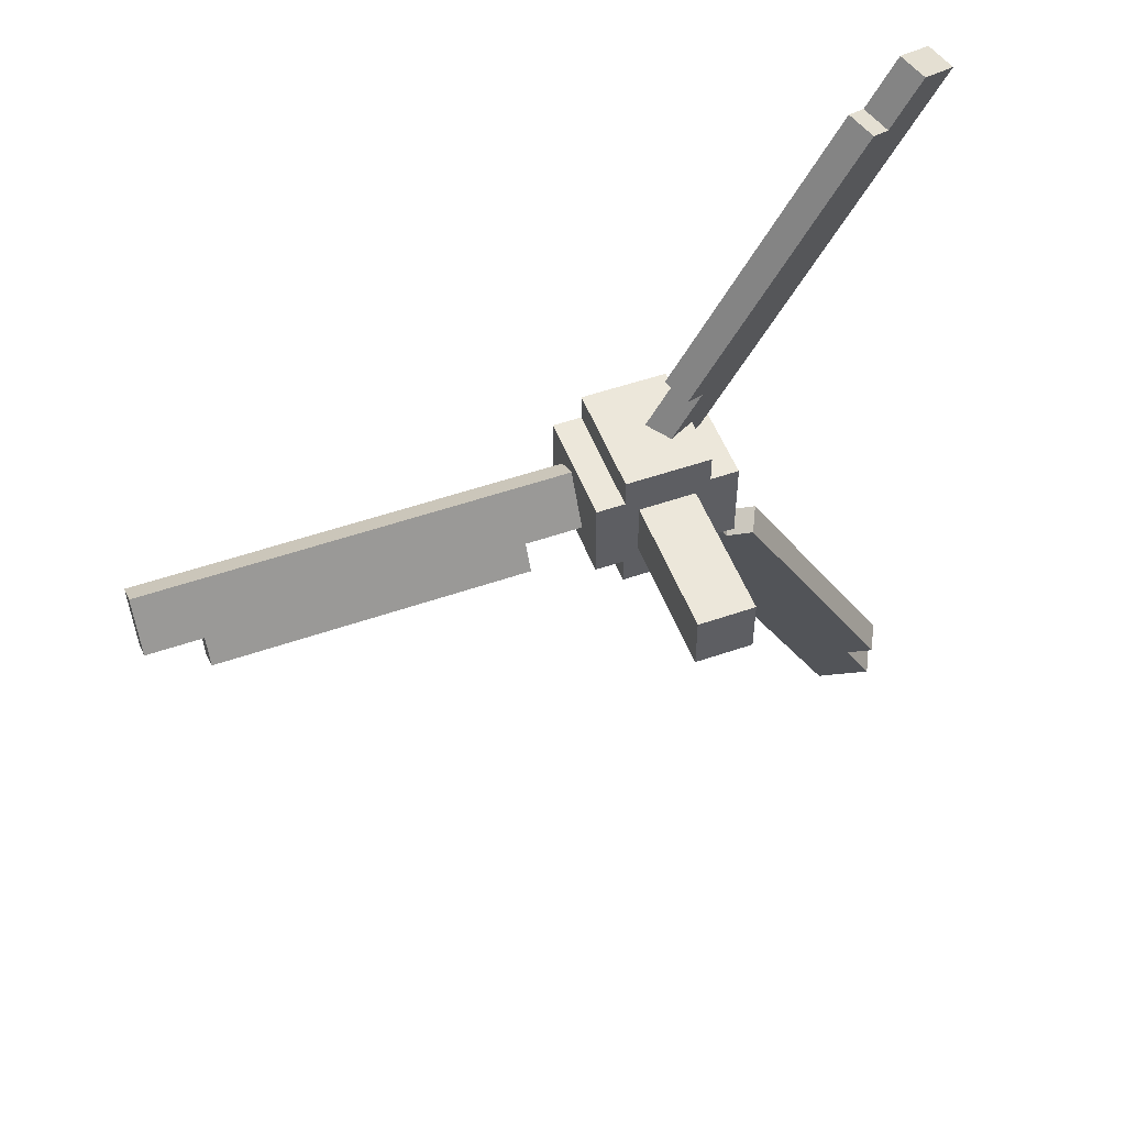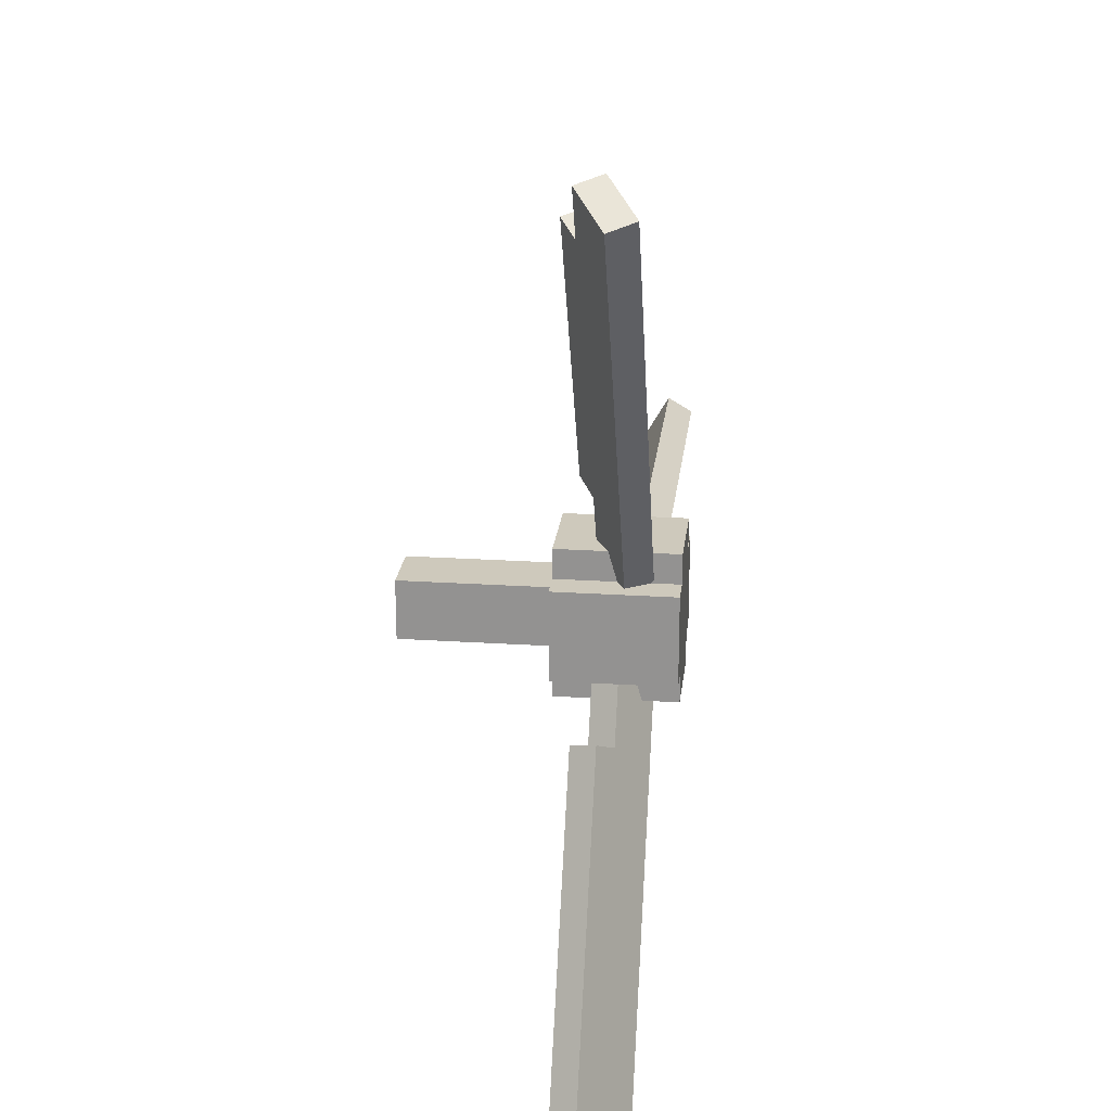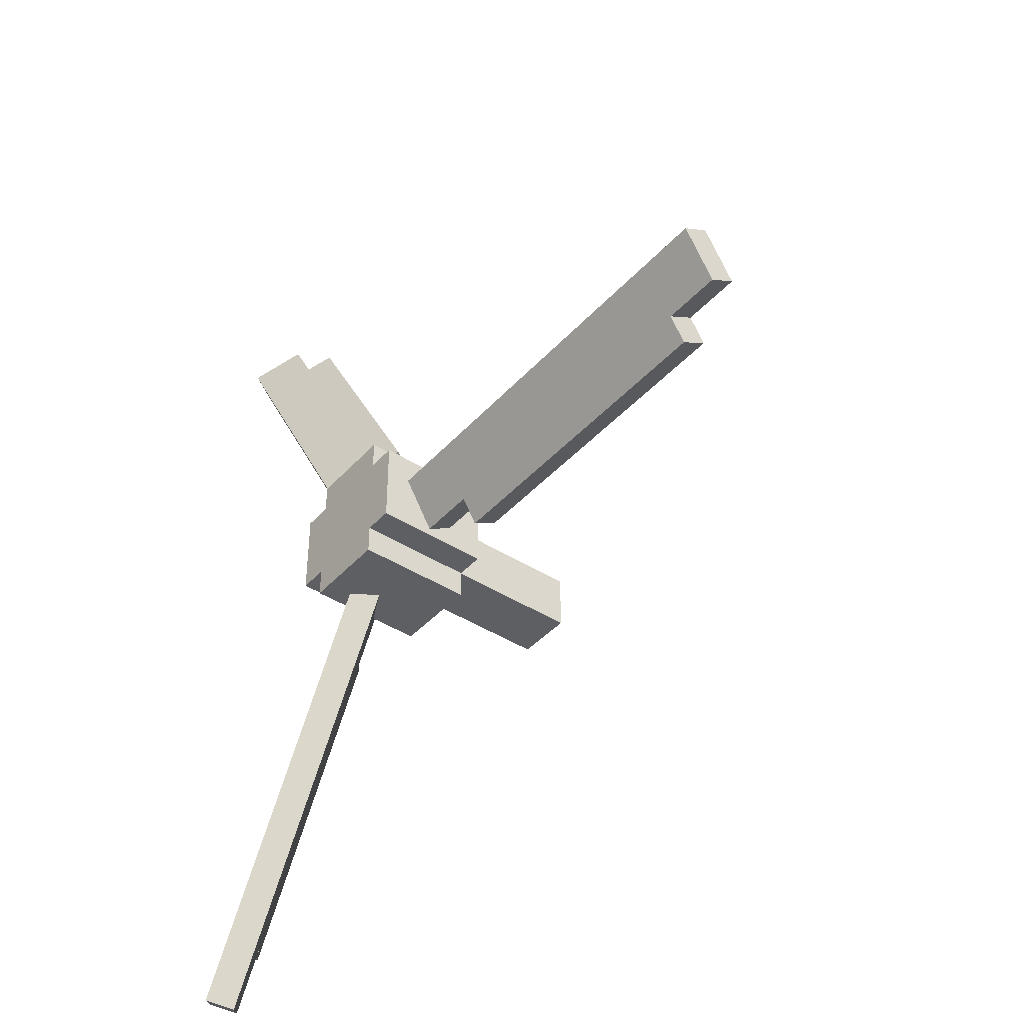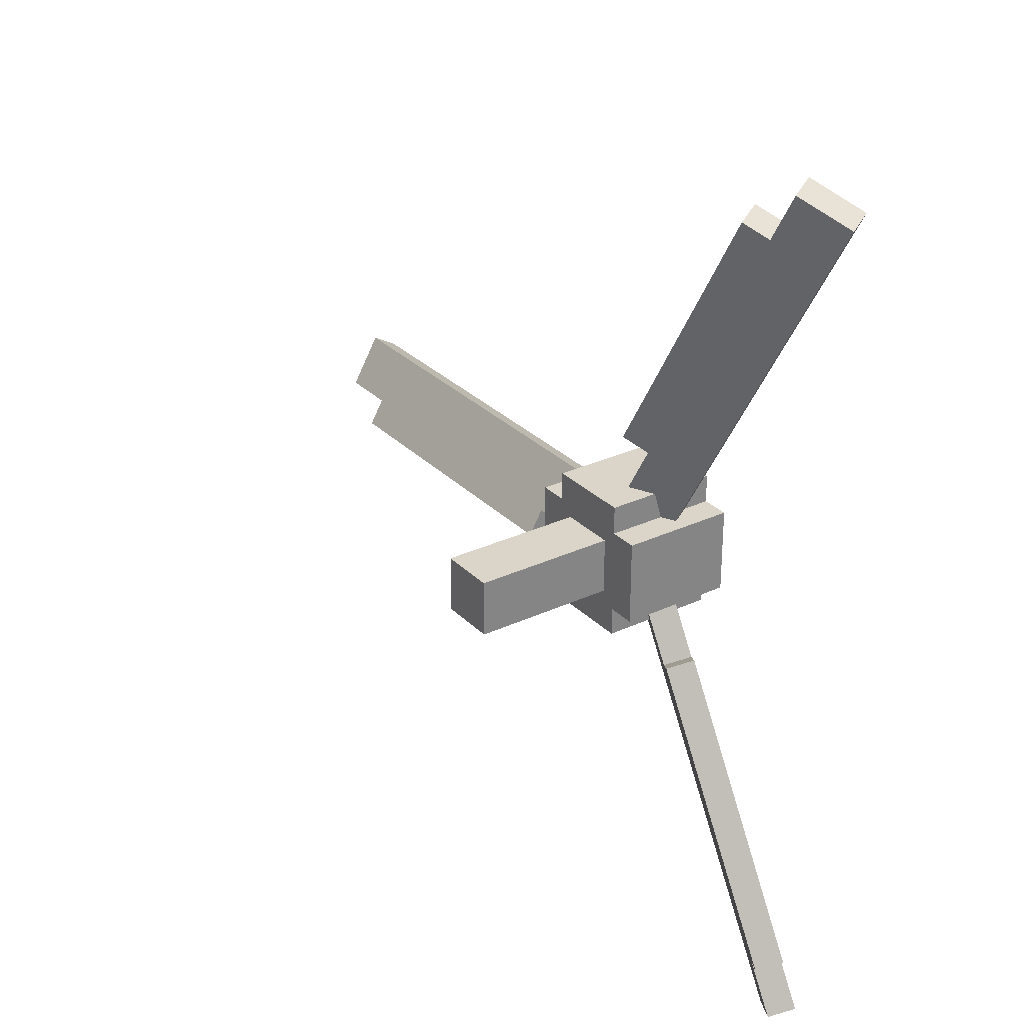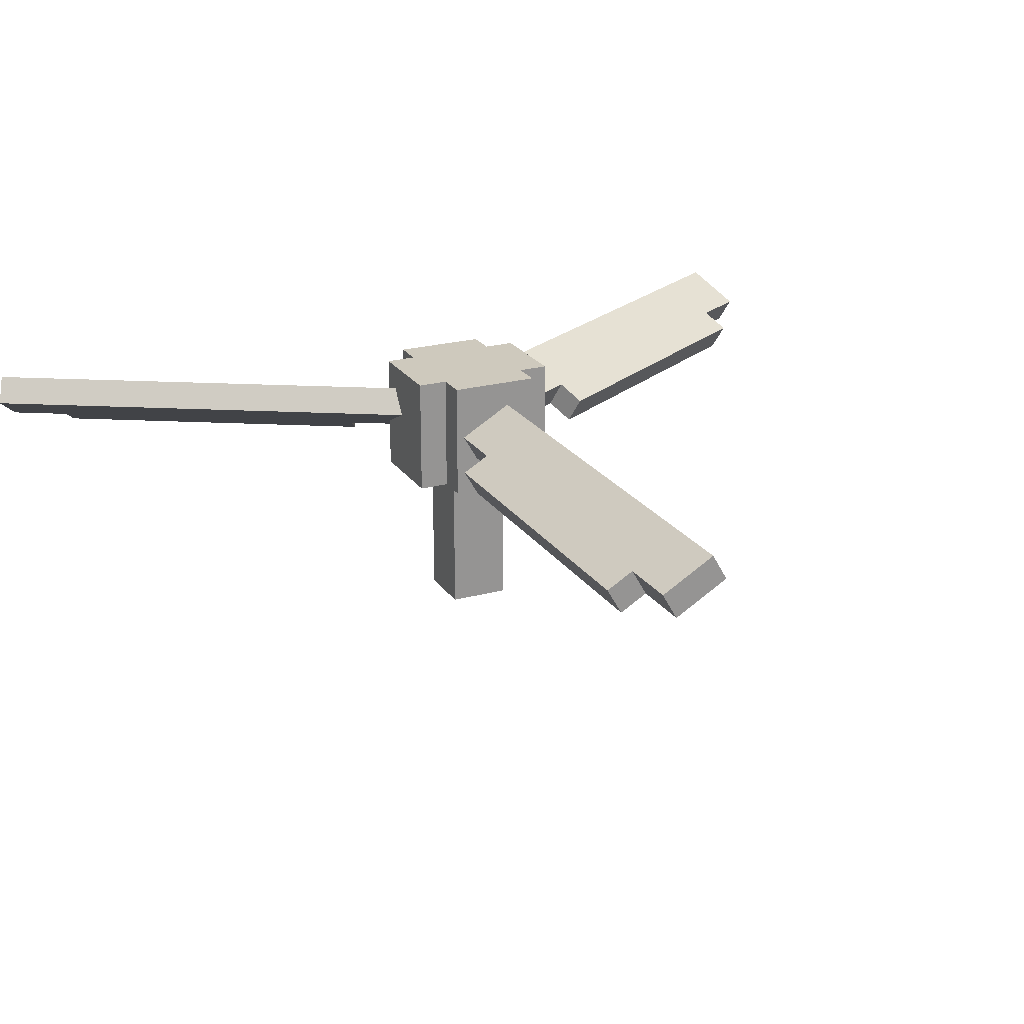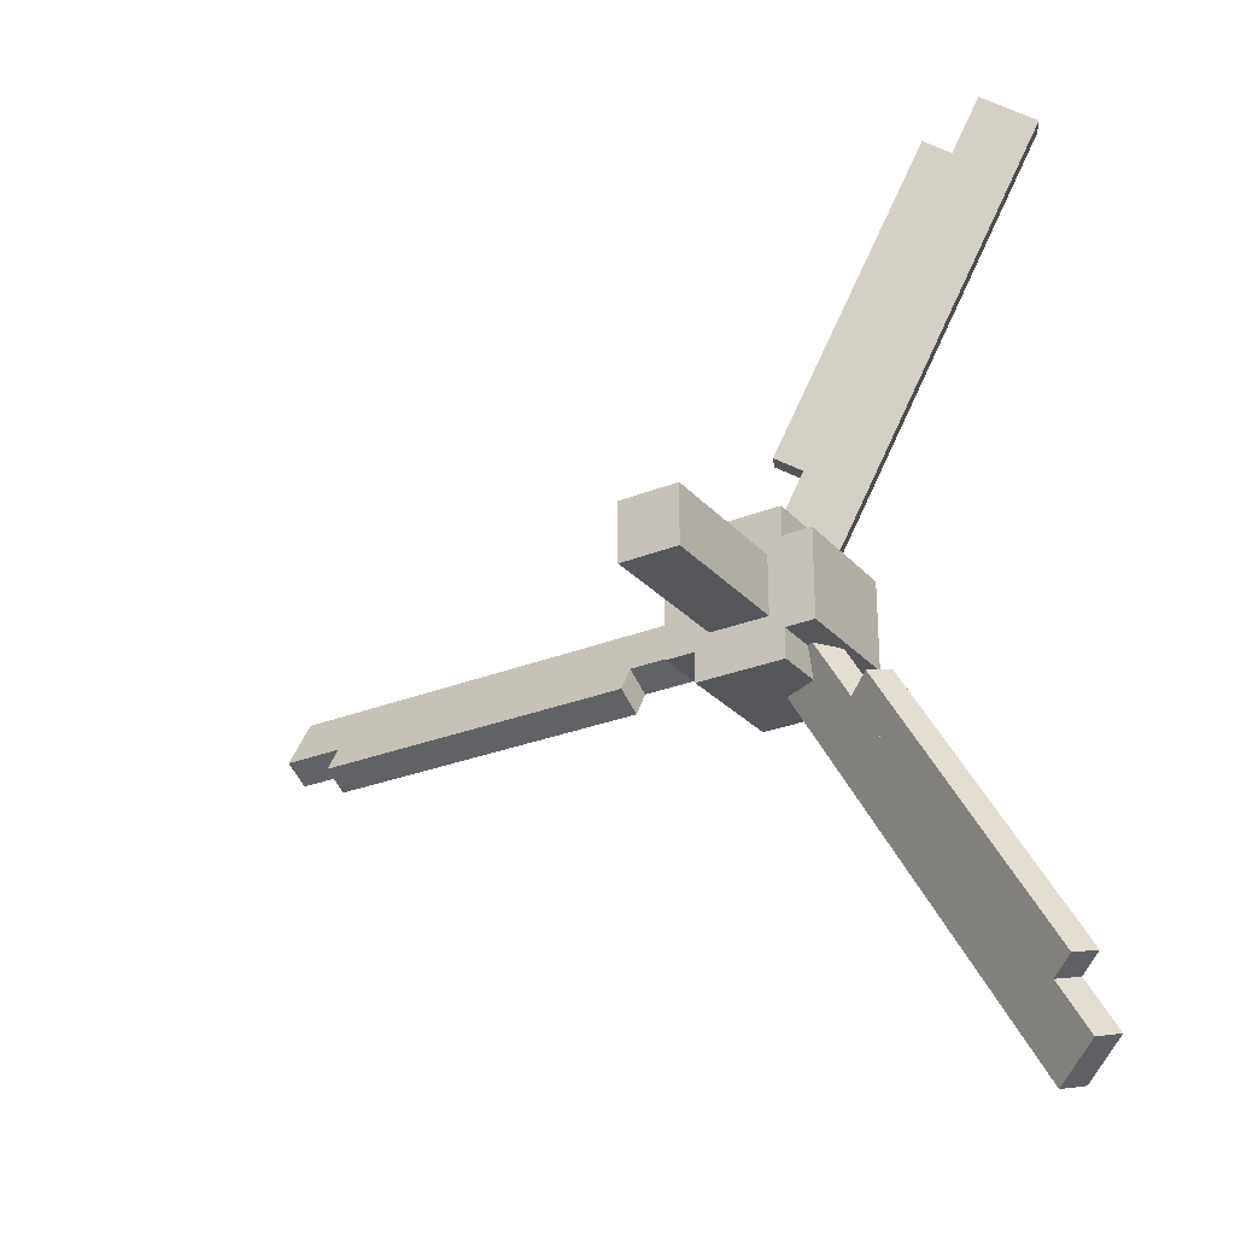
<metadata>
{"format":"obj","ext":"obj","renderer":"f3d","projection":"perspective","resolution":1024,"background":"white","views":[{"elev":51.9,"azim":159.4,"up":"+Y"},{"elev":22.5,"azim":-83.6,"up":"+Y"},{"elev":-41.7,"azim":52.2,"up":"+Y"},{"elev":29.1,"azim":-124.8,"up":"+Y"},{"elev":22.7,"azim":64.9,"up":"+Z"},{"elev":-27.3,"azim":-147.9,"up":"+Y"}]}
</metadata>
<code>
o propellersmall3blade
v -0.1562 0.09375 0.1
v 0.1562 0.09375 0.1
v 0.1562 0.09375 -0.15
v -0.1562 0.09375 -0.15
v -0.1562 -0.09375 -0.15
v 0.1562 -0.09375 -0.15
v 0.1562 -0.09375 0.1
v -0.1562 -0.09375 0.1
v -0.09375 -0.1562 -0.15
v 0.09375 -0.1562 -0.15
v 0.09375 -0.1562 0.1
v -0.09375 -0.1562 0.1
v 0.09375 -0.09375 0.1
v -0.09375 -0.09375 0.1
v -0.09375 -0.09375 -0.15
v 0.09375 -0.09375 -0.15
v -0.09375 0.1562 0.1
v 0.09375 0.1562 0.1
v 0.09375 0.1562 -0.15
v -0.09375 0.1562 -0.15
v -0.09375 0.09375 0.1
v 0.09375 0.09375 0.1
v 0.09375 0.09375 -0.15
v -0.09375 0.09375 -0.15
v -0.0625 0.0625 -0.15
v 0.0625 0.0625 -0.15
v 0.0625 0.0625 -0.4625
v -0.0625 0.0625 -0.4625
v -0.0625 -0.0625 -0.4625
v 0.0625 -0.0625 -0.4625
v 0.0625 -0.0625 -0.15
v -0.0625 -0.0625 -0.15
v -0.2271 -0.1936 -0.102
v -0.5709 -0.789 -0.102
v -0.5979 -0.7734 -0.04788
v -0.2542 -0.178 -0.04788
v -0.5511 -0.8005 -0.01663
v -0.2073 -0.2051 -0.01663
v -0.1802 -0.2207 -0.07075
v -0.524 -0.8161 -0.07075
v -0.01981 -0.09681 0.04587
v -0.5198 -0.9628 0.04587
v -0.4927 -0.9785 -0.008253
v 0.007252 -0.1124 -0.008253
v -0.0865 -0.05831 -0.07075
v -0.5865 -0.9243 -0.07075
v -0.6136 -0.9087 -0.01663
v -0.1136 -0.04269 -0.01663
v 0.09375 0.03125 0.04587
v 1.094 0.03125 0.04587
v 1.094 0.0625 -0.008253
v 0.09375 0.0625 -0.008253
v 0.09375 -0.04575 -0.07075
v 1.094 -0.04575 -0.07075
v 1.094 -0.077 -0.01663
v 0.09375 -0.077 -0.01663
v -0.05413 0.2935 -0.102
v -0.3979 0.8889 -0.102
v -0.3708 0.9045 -0.04788
v -0.02706 0.3091 -0.04788
v -0.4177 0.8775 -0.01663
v -0.07394 0.2821 -0.01663
v -0.101 0.2664 -0.07075
v -0.4448 0.8618 -0.07075
v 0.2812 -0.09988 -0.102
v 0.9688 -0.09988 -0.102
v 0.9688 -0.1311 -0.04788
v 0.2812 -0.1311 -0.04788
v 0.9688 -0.077 -0.01663
v 0.2812 -0.077 -0.01663
v 0.2812 -0.04575 -0.07075
v 0.9688 -0.04575 -0.07075
v -0.07394 0.06556 0.04587
v -0.5739 0.9316 0.04587
v -0.601 0.916 -0.008253
v -0.101 0.04994 -0.008253
v -0.007252 0.1041 -0.07075
v -0.5073 0.9701 -0.07075
v -0.4802 0.9857 -0.01663
v 0.01981 0.1197 -0.01663
f 1 2 3 4
f 5 6 7 8
f 2 1 8 7
f 4 3 6 5
f 3 2 7 6
f 1 4 5 8
f 9 10 11 12
f 13 14 12 11
f 15 16 10 9
f 16 13 11 10
f 14 15 9 12
f 17 18 19 20
f 18 17 21 22
f 20 19 23 24
f 19 18 22 23
f 17 20 24 21
f 25 26 27 28
f 29 30 31 32
f 28 27 30 29
f 27 26 31 30
f 25 28 29 32
f 33 34 35 36
f 37 38 36 35
f 39 40 34 33
f 40 37 35 34
f 38 39 33 36
f 41 42 43 44
f 45 46 47 48
f 42 41 48 47
f 44 43 46 45
f 43 42 47 46
f 49 50 51 52
f 53 54 55 56
f 50 49 56 55
f 52 51 54 53
f 51 50 55 54
f 57 58 59 60
f 61 62 60 59
f 63 64 58 57
f 64 61 59 58
f 62 63 57 60
f 65 66 67 68
f 69 70 68 67
f 71 72 66 65
f 72 69 67 66
f 70 71 65 68
f 73 74 75 76
f 77 78 79 80
f 74 73 80 79
f 76 75 78 77
f 75 74 79 78

</code>
